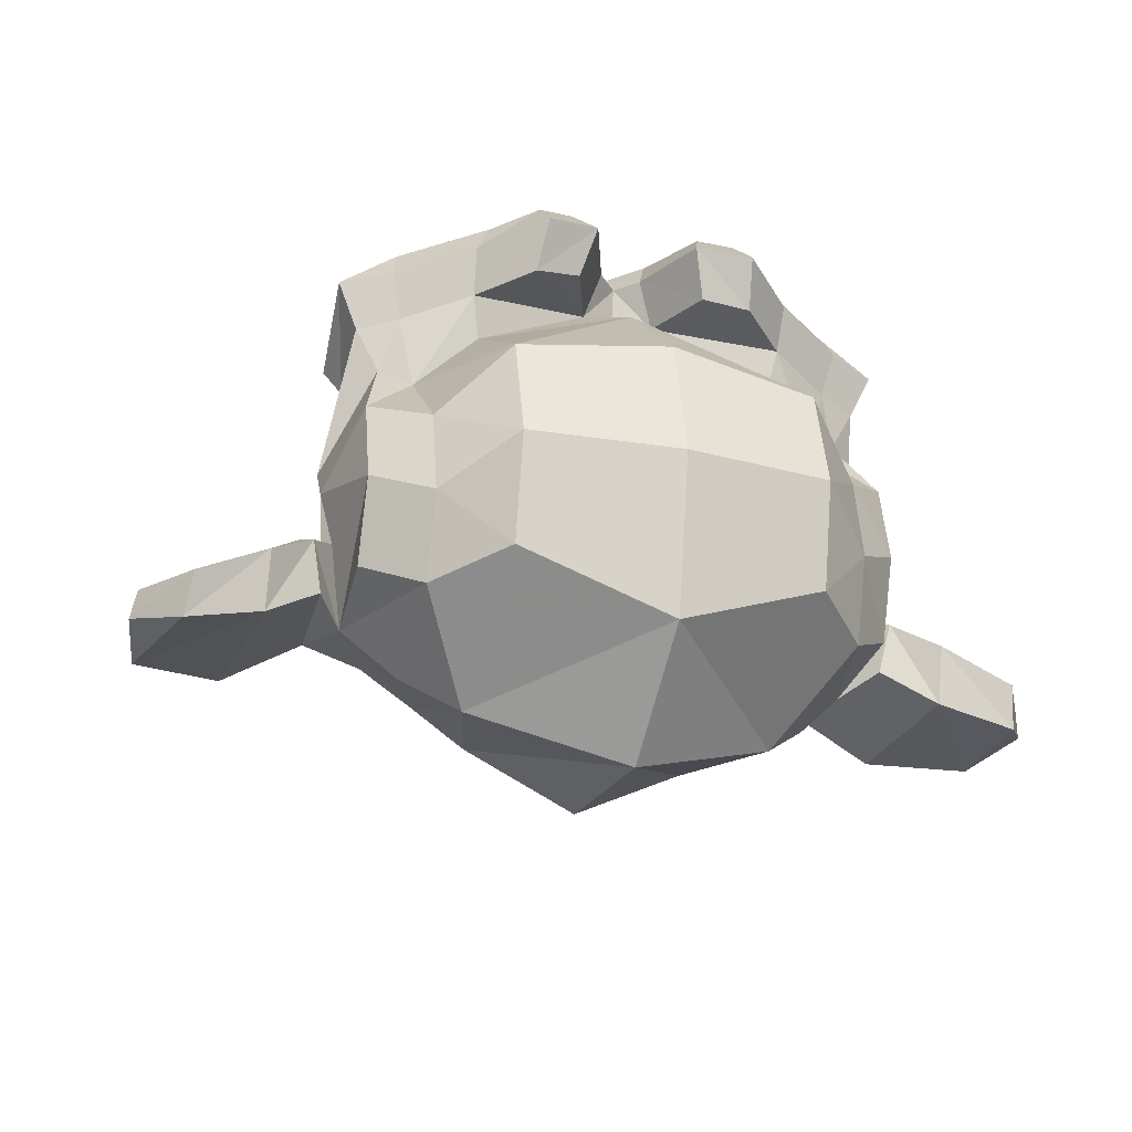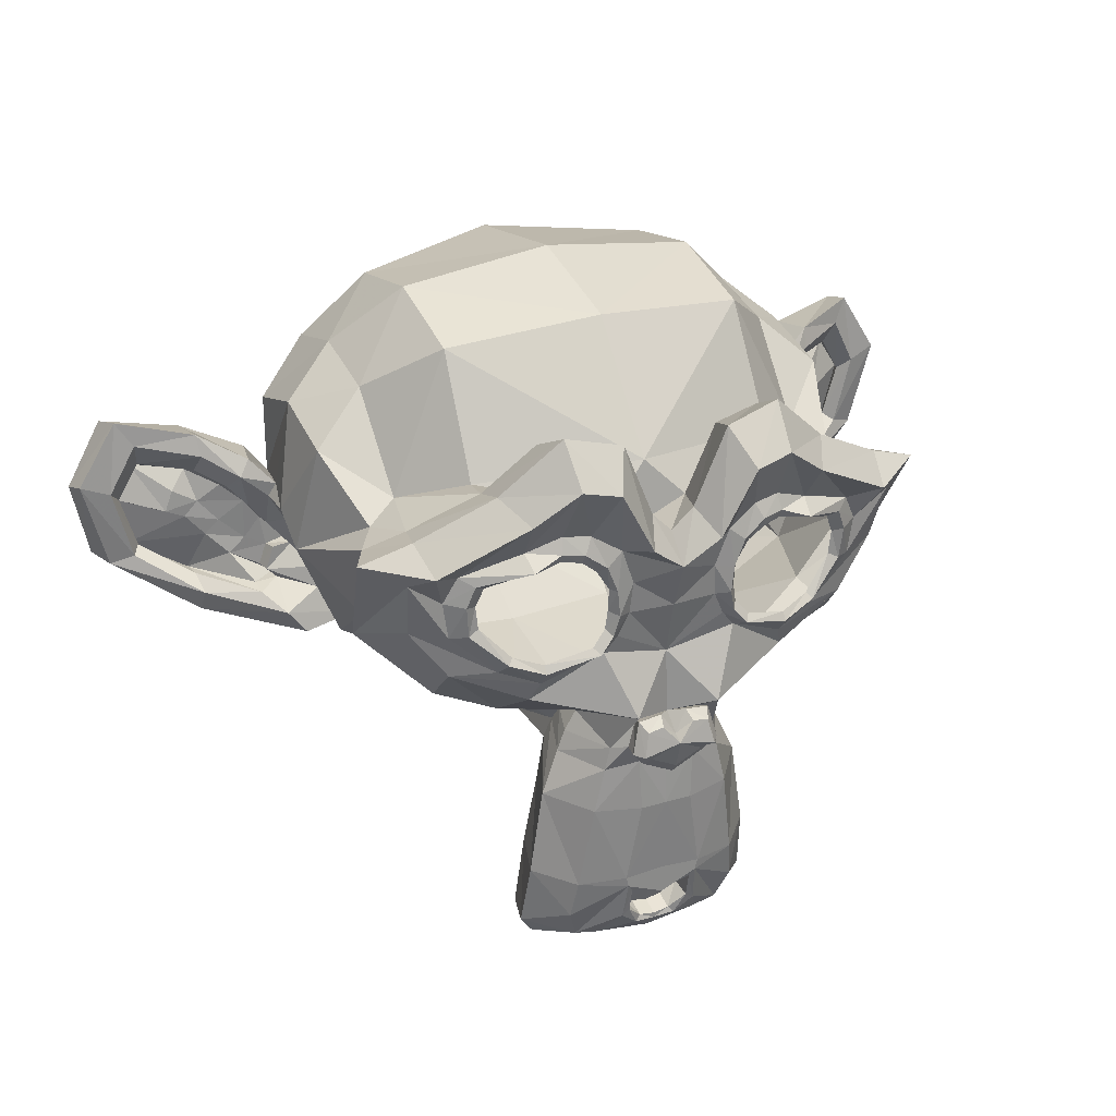
<metadata>
{"format":"obj","ext":"obj","renderer":"f3d","projection":"perspective","resolution":1024,"background":"white","views":[{"elev":-24.8,"azim":160.3,"up":"+Z"},{"elev":27.0,"azim":-24.7,"up":"+Y"}]}
</metadata>
<code>
v 0 0.4297 0.7422
v 0 0.3516 0.8203
v 0 -0.6797 0.7344
v 0 -0.3203 0.7812
v 0 -0.1875 0.7969
v 0 -0.7734 0.7188
v 0 0.4062 0.6016
v 0 0.5703 0.5703
v 0 0.8984 -0.5469
v 0 0.5625 -0.8516
v 0 0.07031 -0.8281
v 0 -0.3828 -0.3516
v 0.2031 -0.1875 0.5625
v -0.2031 -0.1875 0.5625
v 0.3125 -0.4375 0.5703
v -0.3125 -0.4375 0.5703
v 0.3516 -0.6953 0.5703
v -0.3516 -0.6953 0.5703
v 0.3672 -0.8906 0.5312
v -0.3672 -0.8906 0.5312
v 0.3281 -0.9453 0.5234
v -0.3281 -0.9453 0.5234
v 0.1797 -0.9688 0.5547
v -0.1797 -0.9688 0.5547
v 0 -0.9844 0.5781
v 0.4375 -0.1406 0.5312
v -0.4375 -0.1406 0.5312
v 0.6328 -0.03906 0.5391
v -0.6328 -0.03906 0.5391
v 0.8281 0.1484 0.4453
v -0.8281 0.1484 0.4453
v 0.8594 0.4297 0.5938
v -0.8594 0.4297 0.5938
v 0.7109 0.4844 0.625
v -0.7109 0.4844 0.625
v 0.4922 0.6016 0.6875
v -0.4922 0.6016 0.6875
v 0.3203 0.7578 0.7344
v -0.3203 0.7578 0.7344
v 0.1562 0.7188 0.7578
v -0.1562 0.7188 0.7578
v 0.0625 0.4922 0.75
v -0.0625 0.4922 0.75
v 0.1641 0.4141 0.7734
v -0.1641 0.4141 0.7734
v 0.125 0.3047 0.7656
v -0.125 0.3047 0.7656
v 0.2031 0.09375 0.7422
v -0.2031 0.09375 0.7422
v 0.375 0.01562 0.7031
v -0.375 0.01562 0.7031
v 0.4922 0.0625 0.6719
v -0.4922 0.0625 0.6719
v 0.625 0.1875 0.6484
v -0.625 0.1875 0.6484
v 0.6406 0.2969 0.6484
v -0.6406 0.2969 0.6484
v 0.6016 0.375 0.6641
v -0.6016 0.375 0.6641
v 0.4297 0.4375 0.7188
v -0.4297 0.4375 0.7188
v 0.25 0.4688 0.7578
v -0.25 0.4688 0.7578
v 0 -0.7656 0.7344
v 0.1094 -0.7188 0.7344
v -0.1094 -0.7188 0.7344
v 0.1172 -0.8359 0.7109
v -0.1172 -0.8359 0.7109
v 0.0625 -0.8828 0.6953
v -0.0625 -0.8828 0.6953
v 0 -0.8906 0.6875
v 0 -0.1406 0.7422
v 0.1016 -0.1484 0.7422
v -0.1016 -0.1484 0.7422
v 0.125 -0.2266 0.75
v -0.125 -0.2266 0.75
v 0.08594 -0.2891 0.7422
v -0.08594 -0.2891 0.7422
v 0.3984 -0.04688 0.6719
v -0.3984 -0.04688 0.6719
v 0.6172 0.05469 0.625
v -0.6172 0.05469 0.625
v 0.7266 0.2031 0.6016
v -0.7266 0.2031 0.6016
v 0.7422 0.375 0.6562
v -0.7422 0.375 0.6562
v 0.6875 0.4141 0.7266
v -0.6875 0.4141 0.7266
v 0.4375 0.5469 0.7969
v -0.4375 0.5469 0.7969
v 0.3125 0.6406 0.8359
v -0.3125 0.6406 0.8359
v 0.2031 0.6172 0.8516
v -0.2031 0.6172 0.8516
v 0.1016 0.4297 0.8438
v -0.1016 0.4297 0.8438
v 0.125 -0.1016 0.8125
v -0.125 -0.1016 0.8125
v 0.2109 -0.4453 0.7109
v -0.2109 -0.4453 0.7109
v 0.25 -0.7031 0.6875
v -0.25 -0.7031 0.6875
v 0.2656 -0.8203 0.6641
v -0.2656 -0.8203 0.6641
v 0.2344 -0.9141 0.6328
v -0.2344 -0.9141 0.6328
v 0.1641 -0.9297 0.6328
v -0.1641 -0.9297 0.6328
v 0 -0.9453 0.6406
v 0 0.04688 0.7266
v 0 0.2109 0.7656
v 0.3281 0.4766 0.7422
v -0.3281 0.4766 0.7422
v 0.1641 0.1406 0.75
v -0.1641 0.1406 0.75
v 0.1328 0.2109 0.7578
v -0.1328 0.2109 0.7578
v 0.1172 -0.6875 0.7344
v -0.1172 -0.6875 0.7344
v 0.07812 -0.4453 0.75
v -0.07812 -0.4453 0.75
v 0 -0.4453 0.75
v 0 -0.3281 0.7422
v 0.09375 -0.2734 0.7812
v -0.09375 -0.2734 0.7812
v 0.1328 -0.2266 0.7969
v -0.1328 -0.2266 0.7969
v 0.1094 -0.1328 0.7812
v -0.1094 -0.1328 0.7812
v 0.03906 -0.125 0.7812
v -0.03906 -0.125 0.7812
v 0 -0.2031 0.8281
v 0.04688 -0.1484 0.8125
v -0.04688 -0.1484 0.8125
v 0.09375 -0.1562 0.8125
v -0.09375 -0.1562 0.8125
v 0.1094 -0.2266 0.8281
v -0.1094 -0.2266 0.8281
v 0.07812 -0.25 0.8047
v -0.07812 -0.25 0.8047
v 0 -0.2891 0.8047
v 0.2578 -0.3125 0.5547
v -0.2578 -0.3125 0.5547
v 0.1641 -0.2422 0.7109
v -0.1641 -0.2422 0.7109
v 0.1797 -0.3125 0.7109
v -0.1797 -0.3125 0.7109
v 0.2344 -0.25 0.5547
v -0.2344 -0.25 0.5547
v 0 -0.875 0.6875
v 0.04688 -0.8672 0.6875
v -0.04688 -0.8672 0.6875
v 0.09375 -0.8203 0.7109
v -0.09375 -0.8203 0.7109
v 0.09375 -0.7422 0.7266
v -0.09375 -0.7422 0.7266
v 0 -0.7812 0.6562
v 0.09375 -0.75 0.6641
v -0.09375 -0.75 0.6641
v 0.09375 -0.8125 0.6406
v -0.09375 -0.8125 0.6406
v 0.04688 -0.8516 0.6328
v -0.04688 -0.8516 0.6328
v 0 -0.8594 0.6328
v 0.1719 0.2188 0.7812
v -0.1719 0.2188 0.7812
v 0.1875 0.1562 0.7734
v -0.1875 0.1562 0.7734
v 0.3359 0.4297 0.7578
v -0.3359 0.4297 0.7578
v 0.2734 0.4219 0.7734
v -0.2734 0.4219 0.7734
v 0.4219 0.3984 0.7734
v -0.4219 0.3984 0.7734
v 0.5625 0.3516 0.6953
v -0.5625 0.3516 0.6953
v 0.5859 0.2891 0.6875
v -0.5859 0.2891 0.6875
v 0.5781 0.1953 0.6797
v -0.5781 0.1953 0.6797
v 0.4766 0.1016 0.7188
v -0.4766 0.1016 0.7188
v 0.375 0.0625 0.7422
v -0.375 0.0625 0.7422
v 0.2266 0.1094 0.7812
v -0.2266 0.1094 0.7812
v 0.1797 0.2969 0.7812
v -0.1797 0.2969 0.7812
v 0.2109 0.375 0.7812
v -0.2109 0.375 0.7812
v 0.2344 0.3594 0.7578
v -0.2344 0.3594 0.7578
v 0.1953 0.2969 0.7578
v -0.1953 0.2969 0.7578
v 0.2422 0.125 0.7578
v -0.2422 0.125 0.7578
v 0.375 0.08594 0.7266
v -0.375 0.08594 0.7266
v 0.4609 0.1172 0.7031
v -0.4609 0.1172 0.7031
v 0.5469 0.2109 0.6719
v -0.5469 0.2109 0.6719
v 0.5547 0.2812 0.6719
v -0.5547 0.2812 0.6719
v 0.5312 0.3359 0.6797
v -0.5312 0.3359 0.6797
v 0.4141 0.3906 0.75
v -0.4141 0.3906 0.75
v 0.2812 0.3984 0.7656
v -0.2812 0.3984 0.7656
v 0.3359 0.4062 0.75
v -0.3359 0.4062 0.75
v 0.2031 0.1719 0.75
v -0.2031 0.1719 0.75
v 0.1953 0.2266 0.75
v -0.1953 0.2266 0.75
v 0.1094 0.4609 0.6094
v -0.1094 0.4609 0.6094
v 0.1953 0.6641 0.6172
v -0.1953 0.6641 0.6172
v 0.3359 0.6875 0.5938
v -0.3359 0.6875 0.5938
v 0.4844 0.5547 0.5547
v -0.4844 0.5547 0.5547
v 0.6797 0.4531 0.4922
v -0.6797 0.4531 0.4922
v 0.7969 0.4062 0.4609
v -0.7969 0.4062 0.4609
v 0.7734 0.1641 0.375
v -0.7734 0.1641 0.375
v 0.6016 0 0.4141
v -0.6016 0 0.4141
v 0.4375 -0.09375 0.4688
v -0.4375 -0.09375 0.4688
v 0 0.8984 0.2891
v 0 0.9844 -0.07812
v 0 -0.1953 -0.6719
v 0 -0.4609 0.1875
v 0 -0.9766 0.4609
v 0 -0.8047 0.3438
v 0 -0.5703 0.3203
v 0 -0.4844 0.2812
v 0.8516 0.2344 0.05469
v -0.8516 0.2344 0.05469
v 0.8594 0.3203 -0.04688
v -0.8594 0.3203 -0.04688
v 0.7734 0.2656 -0.4375
v -0.7734 0.2656 -0.4375
v 0.4609 0.4375 -0.7031
v -0.4609 0.4375 -0.7031
v 0.7344 -0.04688 0.07031
v -0.7344 -0.04688 0.07031
v 0.5938 -0.125 -0.1641
v -0.5938 -0.125 -0.1641
v 0.6406 -0.00781 -0.4297
v -0.6406 -0.00781 -0.4297
v 0.3359 0.05469 -0.6641
v -0.3359 0.05469 -0.6641
v 0.2344 -0.3516 0.4062
v -0.2344 -0.3516 0.4062
v 0.1797 -0.4141 0.2578
v -0.1797 -0.4141 0.2578
v 0.2891 -0.7109 0.3828
v -0.2891 -0.7109 0.3828
v 0.25 -0.5 0.3906
v -0.25 -0.5 0.3906
v 0.3281 -0.9141 0.3984
v -0.3281 -0.9141 0.3984
v 0.1406 -0.7578 0.3672
v -0.1406 -0.7578 0.3672
v 0.125 -0.5391 0.3594
v -0.125 -0.5391 0.3594
v 0.1641 -0.9453 0.4375
v -0.1641 -0.9453 0.4375
v 0.2188 -0.2812 0.4297
v -0.2188 -0.2812 0.4297
v 0.2109 -0.2266 0.4688
v -0.2109 -0.2266 0.4688
v 0.2031 -0.1719 0.5
v -0.2031 -0.1719 0.5
v 0.2109 -0.3906 0.1641
v -0.2109 -0.3906 0.1641
v 0.2969 -0.3125 -0.2656
v -0.2969 -0.3125 -0.2656
v 0.3438 -0.1484 -0.5391
v -0.3438 -0.1484 -0.5391
v 0.4531 0.8672 -0.3828
v -0.4531 0.8672 -0.3828
v 0.4531 0.9297 -0.07031
v -0.4531 0.9297 -0.07031
v 0.4531 0.8516 0.2344
v -0.4531 0.8516 0.2344
v 0.4609 0.5234 0.4297
v -0.4609 0.5234 0.4297
v 0.7266 0.4062 0.3359
v -0.7266 0.4062 0.3359
v 0.6328 0.4531 0.2812
v -0.6328 0.4531 0.2812
v 0.6406 0.7031 0.05469
v -0.6406 0.7031 0.05469
v 0.7969 0.5625 0.125
v -0.7969 0.5625 0.125
v 0.7969 0.6172 -0.1172
v -0.7969 0.6172 -0.1172
v 0.6406 0.75 -0.1953
v -0.6406 0.75 -0.1953
v 0.6406 0.6797 -0.4453
v -0.6406 0.6797 -0.4453
v 0.7969 0.5391 -0.3594
v -0.7969 0.5391 -0.3594
v 0.6172 0.3281 -0.5859
v -0.6172 0.3281 -0.5859
v 0.4844 0.02344 -0.5469
v -0.4844 0.02344 -0.5469
v 0.8203 0.3281 -0.2031
v -0.8203 0.3281 -0.2031
v 0.4062 -0.1719 0.1484
v -0.4062 -0.1719 0.1484
v 0.4297 -0.1953 -0.2109
v -0.4297 -0.1953 -0.2109
v 0.8906 0.4062 -0.2344
v -0.8906 0.4062 -0.2344
v 0.7734 -0.1406 -0.125
v -0.7734 -0.1406 -0.125
v 1.039 -0.1016 -0.3281
v -1.039 -0.1016 -0.3281
v 1.281 0.05469 -0.4297
v -1.281 0.05469 -0.4297
v 1.352 0.3203 -0.4219
v -1.352 0.3203 -0.4219
v 1.234 0.5078 -0.4219
v -1.234 0.5078 -0.4219
v 1.023 0.4766 -0.3125
v -1.023 0.4766 -0.3125
v 1.016 0.4141 -0.2891
v -1.016 0.4141 -0.2891
v 1.188 0.4375 -0.3906
v -1.188 0.4375 -0.3906
v 1.266 0.2891 -0.4062
v -1.266 0.2891 -0.4062
v 1.211 0.07812 -0.4062
v -1.211 0.07812 -0.4062
v 1.031 -0.03906 -0.3047
v -1.031 -0.03906 -0.3047
v 0.8281 -0.07031 -0.1328
v -0.8281 -0.07031 -0.1328
v 0.9219 0.3594 -0.2188
v -0.9219 0.3594 -0.2188
v 0.9453 0.3047 -0.2891
v -0.9453 0.3047 -0.2891
v 0.8828 -0.02344 -0.2109
v -0.8828 -0.02344 -0.2109
v 1.039 0 -0.3672
v -1.039 0 -0.3672
v 1.188 0.09375 -0.4453
v -1.188 0.09375 -0.4453
v 1.234 0.25 -0.4453
v -1.234 0.25 -0.4453
v 1.172 0.3594 -0.4375
v -1.172 0.3594 -0.4375
v 1.023 0.3438 -0.3594
v -1.023 0.3438 -0.3594
v 0.8438 0.2891 -0.2109
v -0.8438 0.2891 -0.2109
v 0.8359 0.1719 -0.2734
v -0.8359 0.1719 -0.2734
v 0.7578 0.09375 -0.2734
v -0.7578 0.09375 -0.2734
v 0.8203 0.08594 -0.2734
v -0.8203 0.08594 -0.2734
v 0.8438 0.01562 -0.2734
v -0.8438 0.01562 -0.2734
v 0.8125 -0.01562 -0.2734
v -0.8125 -0.01562 -0.2734
v 0.7266 0 -0.07031
v -0.7266 0 -0.07031
v 0.7188 -0.02344 -0.1719
v -0.7188 -0.02344 -0.1719
v 0.7188 0.03906 -0.1875
v -0.7188 0.03906 -0.1875
v 0.7969 0.2031 -0.2109
v -0.7969 0.2031 -0.2109
v 0.8906 0.2422 -0.2656
v -0.8906 0.2422 -0.2656
v 0.8906 0.2344 -0.3203
v -0.8906 0.2344 -0.3203
v 0.8125 -0.01562 -0.3203
v -0.8125 -0.01562 -0.3203
v 0.8516 0.01562 -0.3203
v -0.8516 0.01562 -0.3203
v 0.8281 0.07812 -0.3203
v -0.8281 0.07812 -0.3203
v 0.7656 0.09375 -0.3203
v -0.7656 0.09375 -0.3203
v 0.8438 0.1719 -0.3203
v -0.8438 0.1719 -0.3203
v 1.039 0.3281 -0.4141
v -1.039 0.3281 -0.4141
v 1.188 0.3438 -0.4844
v -1.188 0.3438 -0.4844
v 1.258 0.2422 -0.4922
v -1.258 0.2422 -0.4922
v 1.211 0.08594 -0.4844
v -1.211 0.08594 -0.4844
v 1.047 0 -0.4219
v -1.047 0 -0.4219
v 0.8828 -0.01562 -0.2656
v -0.8828 -0.01562 -0.2656
v 0.9531 0.2891 -0.3438
v -0.9531 0.2891 -0.3438
v 0.8906 0.1094 -0.3281
v -0.8906 0.1094 -0.3281
v 0.9375 0.0625 -0.3359
v -0.9375 0.0625 -0.3359
v 1 0.125 -0.3672
v -1 0.125 -0.3672
v 0.9609 0.1719 -0.3516
v -0.9609 0.1719 -0.3516
v 1.016 0.2344 -0.375
v -1.016 0.2344 -0.375
v 1.055 0.1875 -0.3828
v -1.055 0.1875 -0.3828
v 1.109 0.2109 -0.3906
v -1.109 0.2109 -0.3906
v 1.086 0.2734 -0.3906
v -1.086 0.2734 -0.3906
v 1.023 0.4375 -0.4844
v -1.023 0.4375 -0.4844
v 1.25 0.4688 -0.5469
v -1.25 0.4688 -0.5469
v 1.367 0.2969 -0.5
v -1.367 0.2969 -0.5
v 1.312 0.05469 -0.5312
v -1.312 0.05469 -0.5312
v 1.039 -0.08594 -0.4922
v -1.039 -0.08594 -0.4922
v 0.7891 -0.125 -0.3281
v -0.7891 -0.125 -0.3281
v 0.8594 0.3828 -0.3828
v -0.8594 0.3828 -0.3828
f 23 107 109 25
f 109 108 24 25
f 21 105 107 23
f 108 106 22 24
f 19 103 105 21
f 106 104 20 22
f 17 101 103 19
f 104 102 18 20
f 15 99 101 17
f 102 100 16 18
f 13 26 79 97
f 80 27 14 98
f 26 28 81 79
f 82 29 27 80
f 28 30 83 81
f 84 31 29 82
f 30 32 85 83
f 86 33 31 84
f 32 34 87 85
f 88 35 33 86
f 34 36 89 87
f 90 37 35 88
f 36 38 91 89
f 92 39 37 90
f 38 40 93 91
f 94 41 39 92
f 40 42 95 93
f 96 43 41 94
f 42 1 2 95
f 2 1 43 96
f 44 62 93 95
f 94 63 45 96
f 62 112 91 93
f 92 113 63 94
f 60 89 91 112
f 92 90 61 113
f 58 87 89 60
f 90 88 59 61
f 56 85 87 58
f 88 86 57 59
f 54 83 85 56
f 86 84 55 57
f 52 81 83 54
f 84 82 53 55
f 50 79 81 52
f 82 80 51 53
f 48 97 79 50
f 80 98 49 51
f 48 114 110 97
f 110 115 49 98
f 44 95 2 46
f 2 96 45 47
f 46 2 111 116
f 111 2 47 117
f 110 114 116 111
f 117 115 110 111
f 69 71 109 107
f 109 71 70 108
f 67 69 107 105
f 108 70 68 106
f 65 67 105 103
f 106 68 66 104
f 99 120 118 101
f 119 121 100 102
f 65 103 101 118
f 102 104 66 119
f 77 123 122 120
f 122 123 78 121
f 118 120 122 3
f 122 121 119 3
f 64 65 118 3
f 119 66 64 3
f 75 126 124 77
f 125 127 76 78
f 73 128 126 75
f 127 129 74 76
f 72 130 128 73
f 129 131 72 74
f 131 5 72
f 72 5 130
f 123 77 124 4
f 125 78 123 4
f 4 124 139 141
f 140 125 4 141
f 5 132 133 130
f 134 132 5 131
f 130 133 135 128
f 136 134 131 129
f 128 135 137 126
f 138 136 129 127
f 126 137 139 124
f 140 138 127 125
f 132 137 135 133
f 136 138 132 134
f 132 141 139 137
f 140 141 132 138
f 72 73 97 110
f 98 74 72 110
f 73 75 144 97
f 145 76 74 98
f 75 77 146 144
f 147 78 76 145
f 77 120 99 146
f 100 121 78 147
f 15 142 146 99
f 147 143 16 100
f 142 148 144 146
f 145 149 143 147
f 13 97 144 148
f 145 98 14 149
f 65 64 6 155
f 6 64 66 156
f 67 65 155 153
f 156 66 68 154
f 69 67 153 151
f 154 68 70 152
f 71 69 151 150
f 152 70 71 150
f 150 151 162 164
f 163 152 150 164
f 151 153 160 162
f 161 154 152 163
f 153 155 158 160
f 159 156 154 161
f 155 6 157 158
f 157 6 156 159
f 157 164 162 158
f 163 164 157 159
f 158 162 160
f 161 163 159
f 116 114 167 165
f 168 115 117 166
f 46 116 165 187
f 166 117 47 188
f 44 46 187 189
f 188 47 45 190
f 114 48 185 167
f 186 49 115 168
f 48 50 183 185
f 184 51 49 186
f 50 52 181 183
f 182 53 51 184
f 52 54 179 181
f 180 55 53 182
f 54 56 177 179
f 178 57 55 180
f 56 58 175 177
f 176 59 57 178
f 58 60 173 175
f 174 61 59 176
f 60 112 169 173
f 170 113 61 174
f 112 62 171 169
f 172 63 113 170
f 62 44 189 171
f 190 45 63 172
f 171 189 191 209
f 192 190 172 210
f 169 171 209 211
f 210 172 170 212
f 173 169 211 207
f 212 170 174 208
f 175 173 207 205
f 208 174 176 206
f 177 175 205 203
f 206 176 178 204
f 179 177 203 201
f 204 178 180 202
f 181 179 201 199
f 202 180 182 200
f 183 181 199 197
f 200 182 184 198
f 185 183 197 195
f 198 184 186 196
f 167 185 195 213
f 196 186 168 214
f 189 187 193 191
f 194 188 190 192
f 187 165 215 193
f 216 166 188 194
f 165 167 213 215
f 214 168 166 216
f 1 42 217 7
f 218 43 1 7
f 42 40 219 217
f 220 41 43 218
f 40 38 221 219
f 222 39 41 220
f 38 36 223 221
f 224 37 39 222
f 36 34 225 223
f 226 35 37 224
f 34 32 227 225
f 228 33 35 226
f 32 30 229 227
f 230 31 33 228
f 30 28 231 229
f 232 29 31 230
f 28 26 233 231
f 234 27 29 232
f 241 242 261 271
f 262 242 241 272
f 240 241 271 269
f 272 241 240 270
f 239 240 269 273
f 270 240 239 274
f 23 25 239 273
f 239 25 24 274
f 21 23 273 267
f 274 24 22 268
f 19 21 267 263
f 268 22 20 264
f 17 19 263 265
f 264 20 18 266
f 263 269 271 265
f 272 270 264 266
f 263 267 273 269
f 274 268 264 270
f 259 265 271 261
f 272 266 260 262
f 15 17 265 259
f 266 18 16 260
f 142 275 277 148
f 278 276 143 149
f 15 259 275 142
f 276 260 16 143
f 13 148 277 279
f 278 149 14 280
f 13 279 233 26
f 234 280 14 27
f 11 257 285 237
f 286 258 11 237
f 237 285 283 12
f 284 286 237 12
f 12 283 281 238
f 282 284 12 238
f 238 281 261 242
f 262 282 238 242
f 259 261 281 275
f 282 262 260 276
f 229 231 251 243
f 252 232 230 244
f 10 249 257 11
f 258 250 10 11
f 235 291 289 236
f 290 292 235 236
f 236 289 287 9
f 288 290 236 9
f 9 287 249 10
f 250 288 9 10
f 225 227 295 297
f 296 228 226 298
f 297 295 301 299
f 302 296 298 300
f 299 301 303 305
f 304 302 300 306
f 305 303 309 307
f 310 304 306 308
f 247 311 307 309
f 308 312 248 310
f 249 287 307 311
f 308 288 250 312
f 287 289 305 307
f 306 290 288 308
f 289 291 299 305
f 300 292 290 306
f 291 293 297 299
f 298 294 292 300
f 223 225 297 293
f 298 226 224 294
f 8 293 291 235
f 292 294 8 235
f 217 219 221 223
f 222 220 218 224
f 217 223 293 8
f 294 224 218 8
f 7 217 8
f 8 218 7
f 227 229 243 295
f 244 230 228 296
f 243 245 301 295
f 302 246 244 296
f 245 315 303 301
f 304 316 246 302
f 247 309 303 315
f 304 310 248 316
f 281 283 319 317
f 320 284 282 318
f 251 317 319 253
f 320 318 252 254
f 231 233 317 251
f 318 234 232 252
f 233 277 275 317
f 276 278 234 318
f 275 281 317
f 318 282 276
f 233 279 277
f 278 280 234
f 247 255 313 311
f 314 256 248 312
f 249 311 313 257
f 314 312 250 258
f 253 319 313 255
f 314 320 254 256
f 283 285 313 319
f 314 286 284 320
f 257 313 285
f 286 314 258
f 333 321 347 335
f 348 322 334 336
f 333 335 337 331
f 338 336 334 332
f 331 337 339 329
f 340 338 332 330
f 329 339 341 327
f 342 340 330 328
f 327 341 343 325
f 344 342 328 326
f 325 343 345 323
f 346 344 326 324
f 343 353 351 345
f 352 354 344 346
f 341 355 353 343
f 354 356 342 344
f 339 357 355 341
f 356 358 340 342
f 337 359 357 339
f 358 360 338 340
f 335 361 359 337
f 360 362 336 338
f 335 347 349 361
f 350 348 336 362
f 251 253 377 375
f 378 254 252 376
f 253 323 345 377
f 346 324 254 378
f 243 251 375 245
f 376 252 244 246
f 315 363 347 321
f 348 364 316 322
f 345 351 373 377
f 374 352 346 378
f 371 379 377 373
f 378 380 372 374
f 367 379 371 369
f 372 380 368 370
f 365 381 379 367
f 380 382 366 368
f 363 381 365 383
f 366 382 364 384
f 347 363 383 349
f 384 364 348 350
f 245 381 363 315
f 364 382 246 316
f 245 375 379 381
f 380 376 246 382
f 375 377 379
f 380 378 376
f 349 383 385 409
f 386 384 350 410
f 383 365 395 385
f 396 366 384 386
f 365 367 393 395
f 394 368 366 396
f 367 369 391 393
f 392 370 368 394
f 369 371 389 391
f 390 372 370 392
f 371 373 387 389
f 388 374 372 390
f 373 351 407 387
f 408 352 374 388
f 361 349 409 397
f 410 350 362 398
f 359 361 397 399
f 398 362 360 400
f 357 359 399 401
f 400 360 358 402
f 355 357 401 403
f 402 358 356 404
f 353 355 403 405
f 404 356 354 406
f 351 353 405 407
f 406 354 352 408
f 391 389 413 411
f 414 390 392 412
f 411 413 415 417
f 416 414 412 418
f 417 415 421 419
f 422 416 418 420
f 419 421 423 425
f 424 422 420 426
f 397 409 419 425
f 420 410 398 426
f 385 417 419 409
f 420 418 386 410
f 385 395 411 417
f 412 396 386 418
f 391 411 395 393
f 396 412 392 394
f 387 407 413 389
f 414 408 388 390
f 405 415 413 407
f 414 416 406 408
f 403 421 415 405
f 416 422 404 406
f 401 423 421 403
f 422 424 402 404
f 399 425 423 401
f 424 426 400 402
f 397 425 399
f 400 426 398
f 325 323 437 435
f 438 324 326 436
f 327 325 435 433
f 436 326 328 434
f 329 327 433 431
f 434 328 330 432
f 331 329 431 429
f 432 330 332 430
f 333 331 429 427
f 430 332 334 428
f 321 333 427 439
f 428 334 322 440
f 427 435 437 439
f 438 436 428 440
f 427 429 433 435
f 434 430 428 436
f 429 431 433
f 434 432 430
f 247 315 321 439
f 322 316 248 440
f 247 439 437 255
f 438 440 248 256
f 253 255 437 323
f 438 256 254 324

</code>
